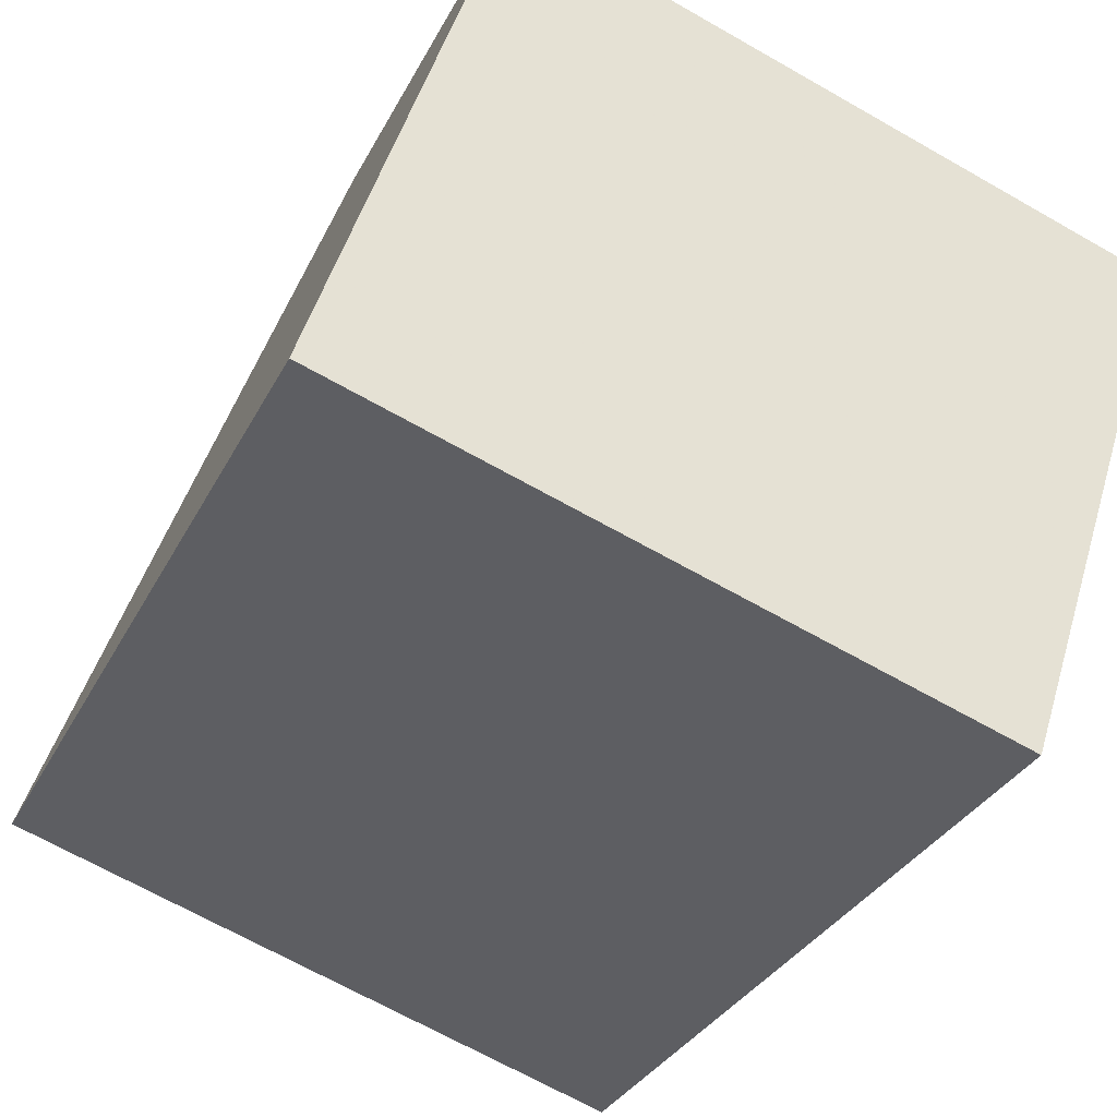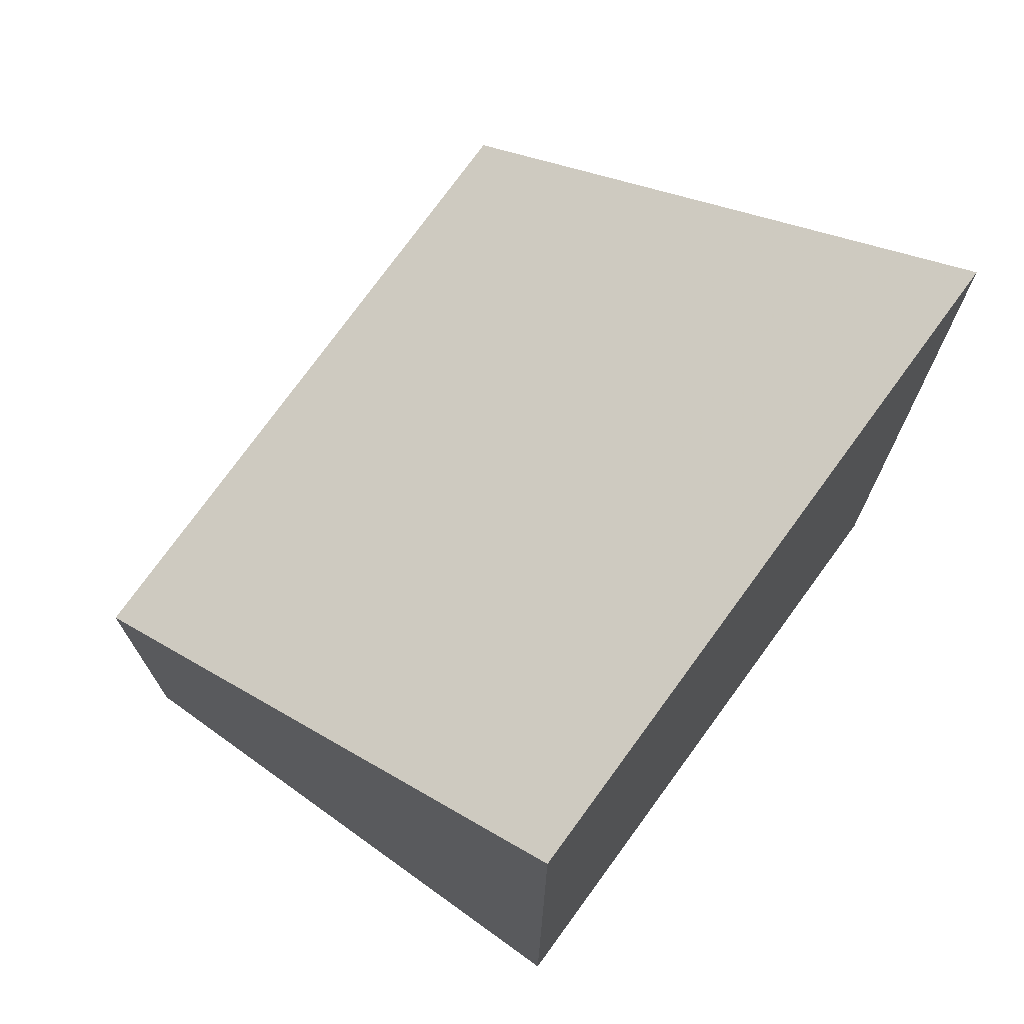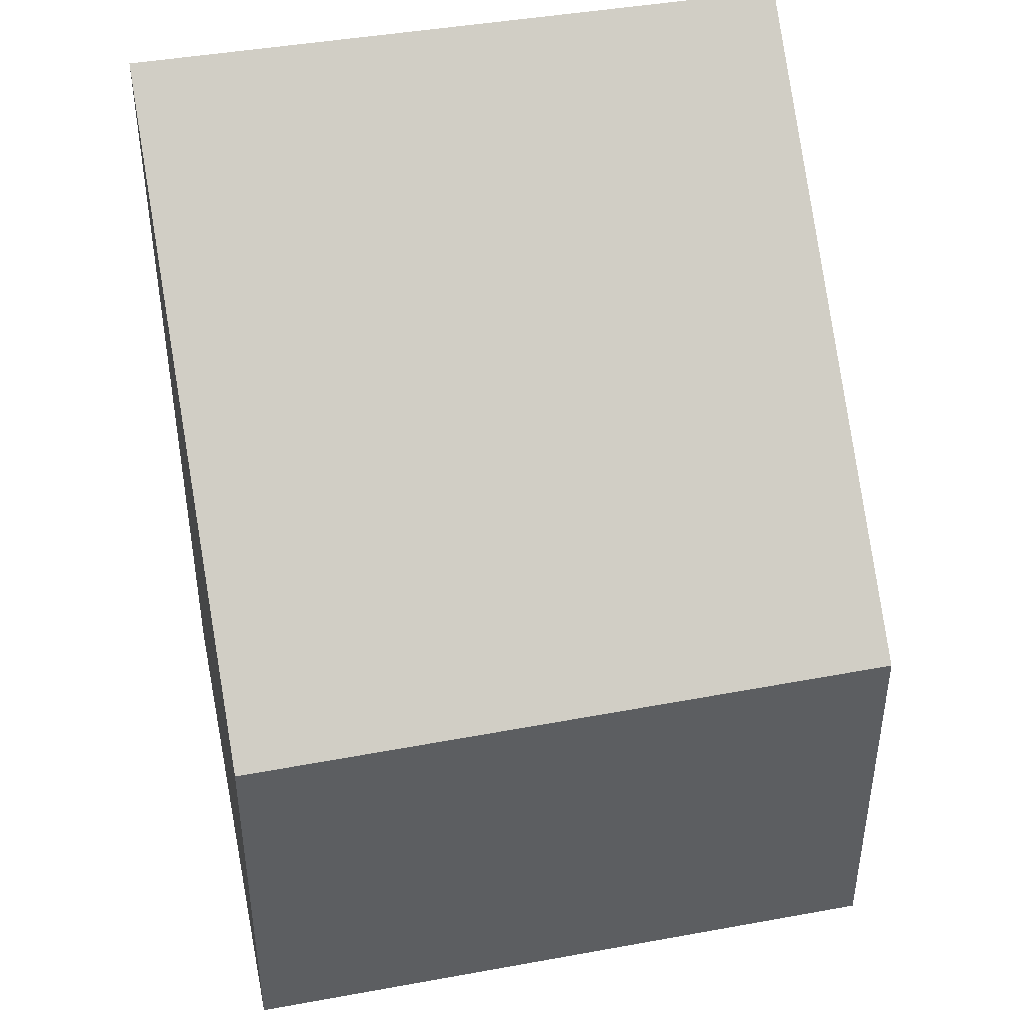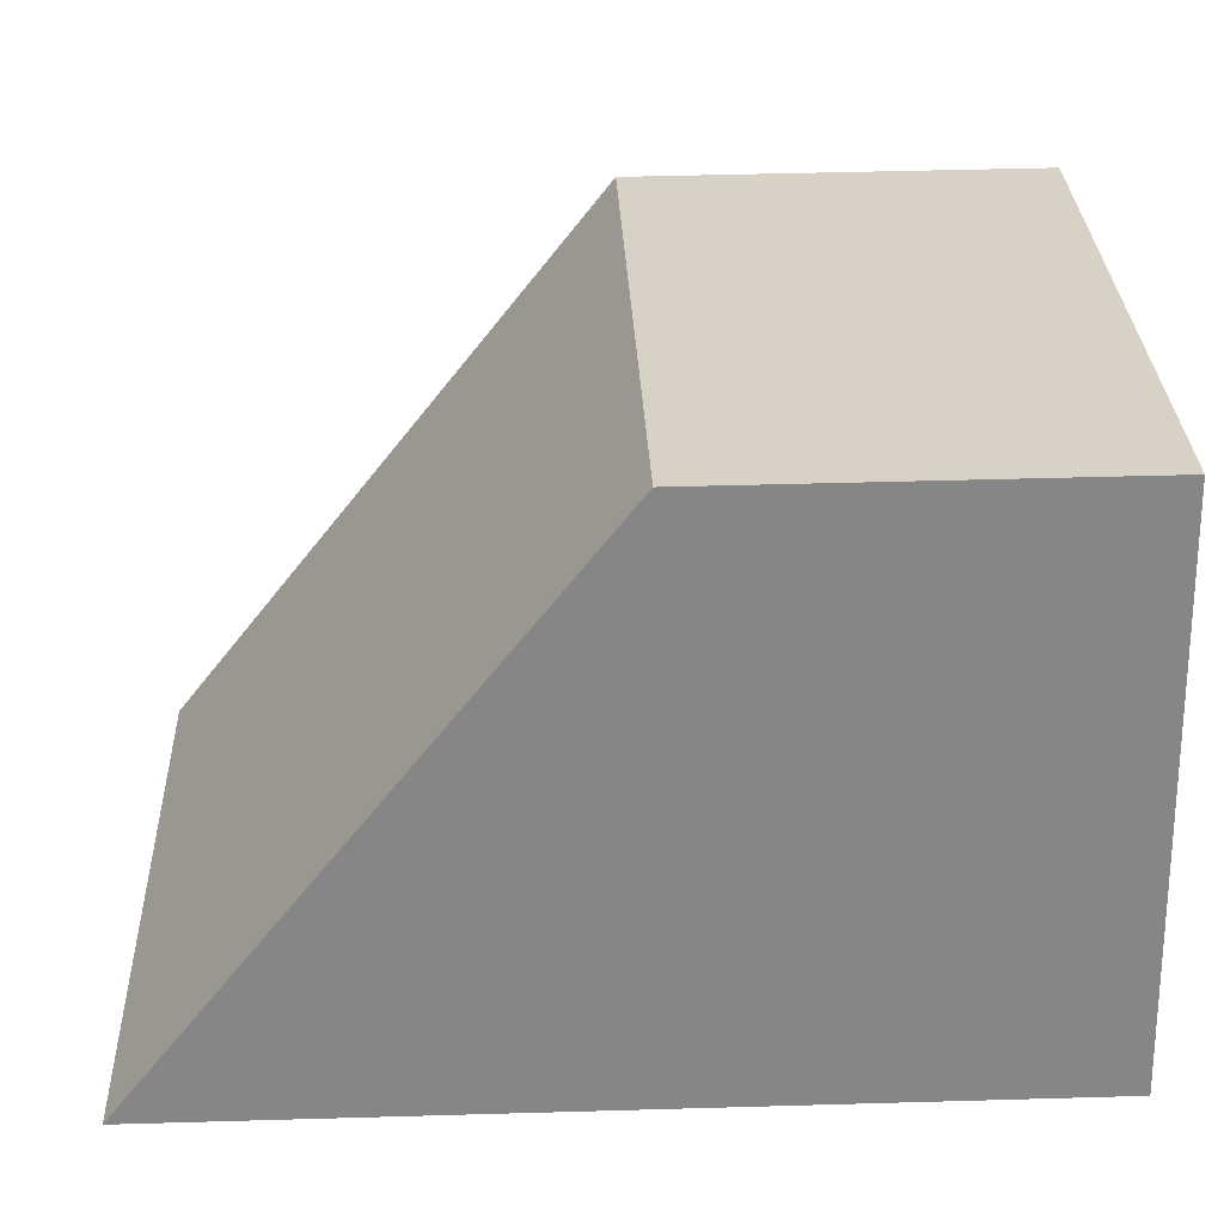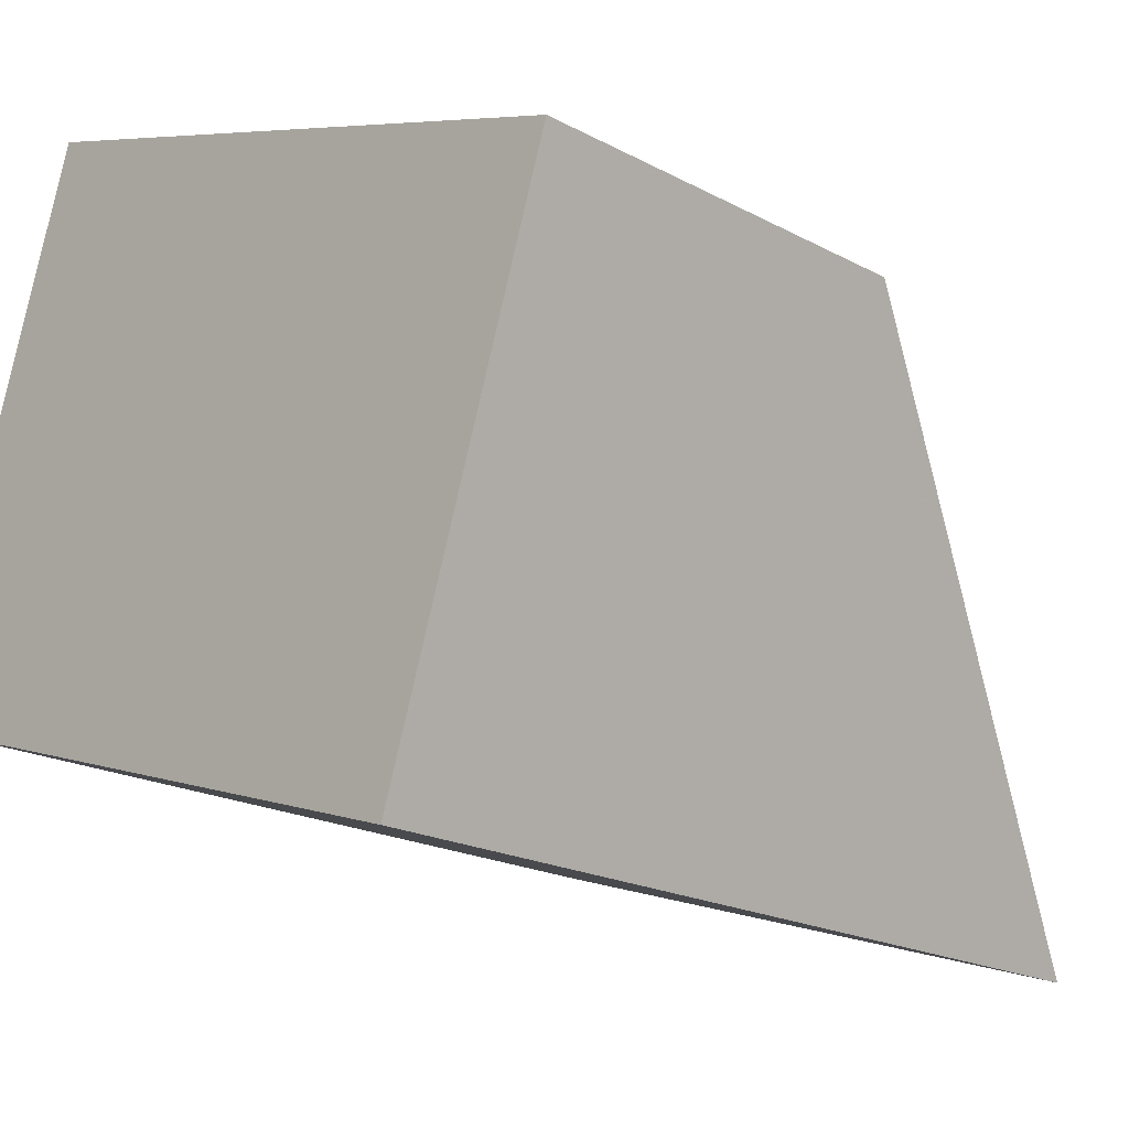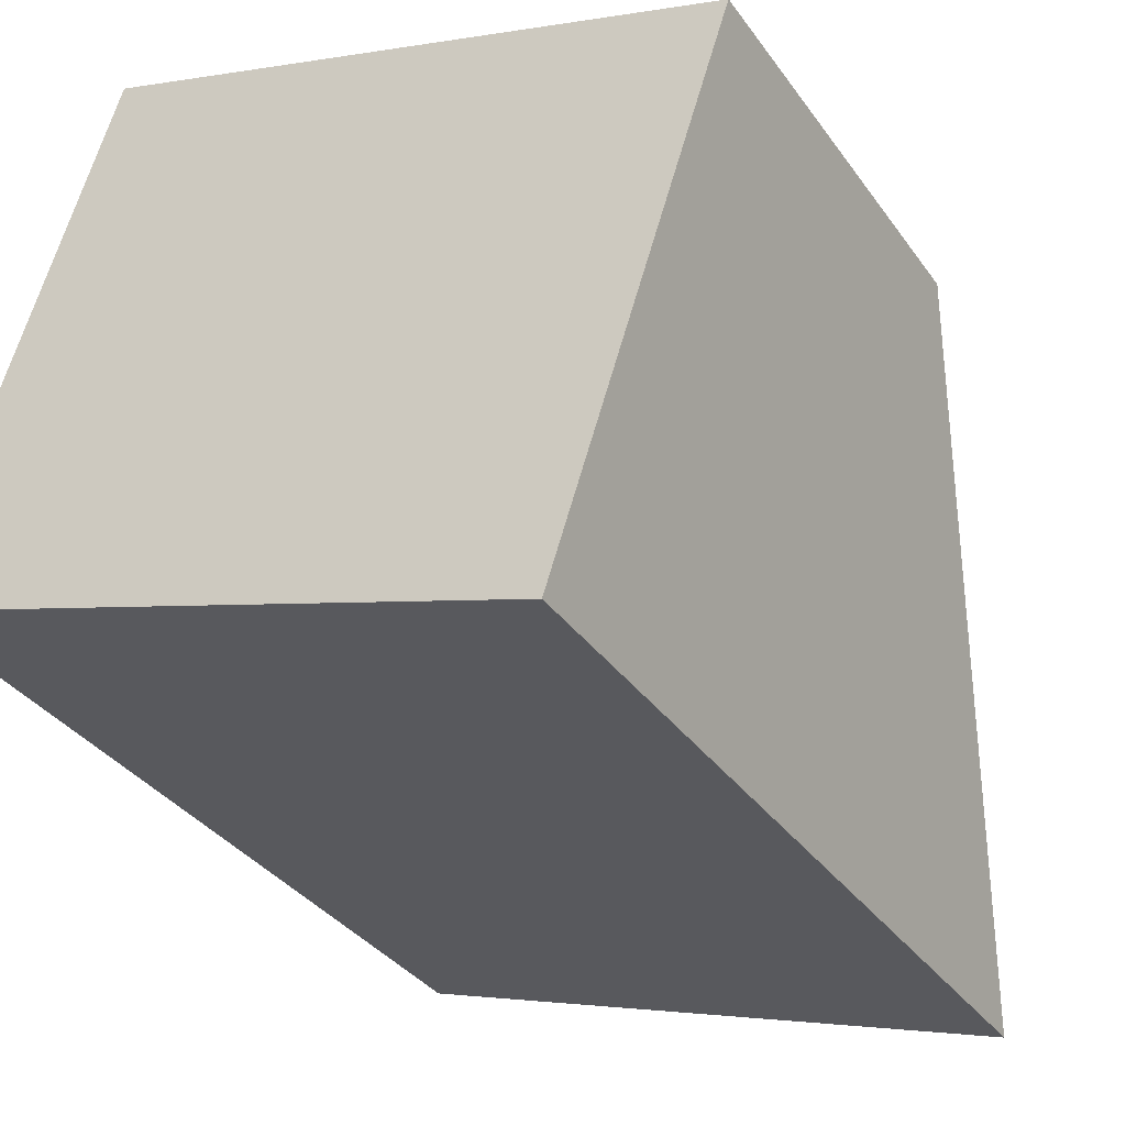
<metadata>
{"format":"obj","ext":"obj","renderer":"f3d","projection":"perspective","resolution":1024,"background":"white","views":[{"elev":-31.8,"azim":156.7,"up":"+Y"},{"elev":74.0,"azim":-36.1,"up":"+Z"},{"elev":45.3,"azim":-173.5,"up":"+Z"},{"elev":46.1,"azim":88.1,"up":"+Y"},{"elev":-19.4,"azim":-135.2,"up":"+Y"},{"elev":-34.8,"azim":-149.7,"up":"+Y"}]}
</metadata>
<code>
v -1312 -1205 1.631
v -1309 -1204 1.61
v -1308 -1206 3.397
v -1311 -1207 3.393
v -1309 -1204 1.61
v -1312 -1205 1.631
v -1312 -1205 0
v -1309 -1204 0
v -1308 -1206 3.397
v -1309 -1204 1.61
v -1309 -1204 0
v -1308 -1206 4.441e-16
v -1311 -1207 3.393
v -1308 -1206 3.397
v -1308 -1206 4.441e-16
v -1311 -1207 4.441e-16
v -1312 -1205 1.631
v -1311 -1207 3.393
v -1311 -1207 4.441e-16
v -1312 -1205 0
v -1312 -1205 0
v -1309 -1204 0
v -1308 -1206 0
v -1311 -1207 0
f 2 3 4 1
f 6 7 8 5
f 10 11 12 9
f 14 15 16 13
f 18 19 20 17
f 22 23 24 21

</code>
